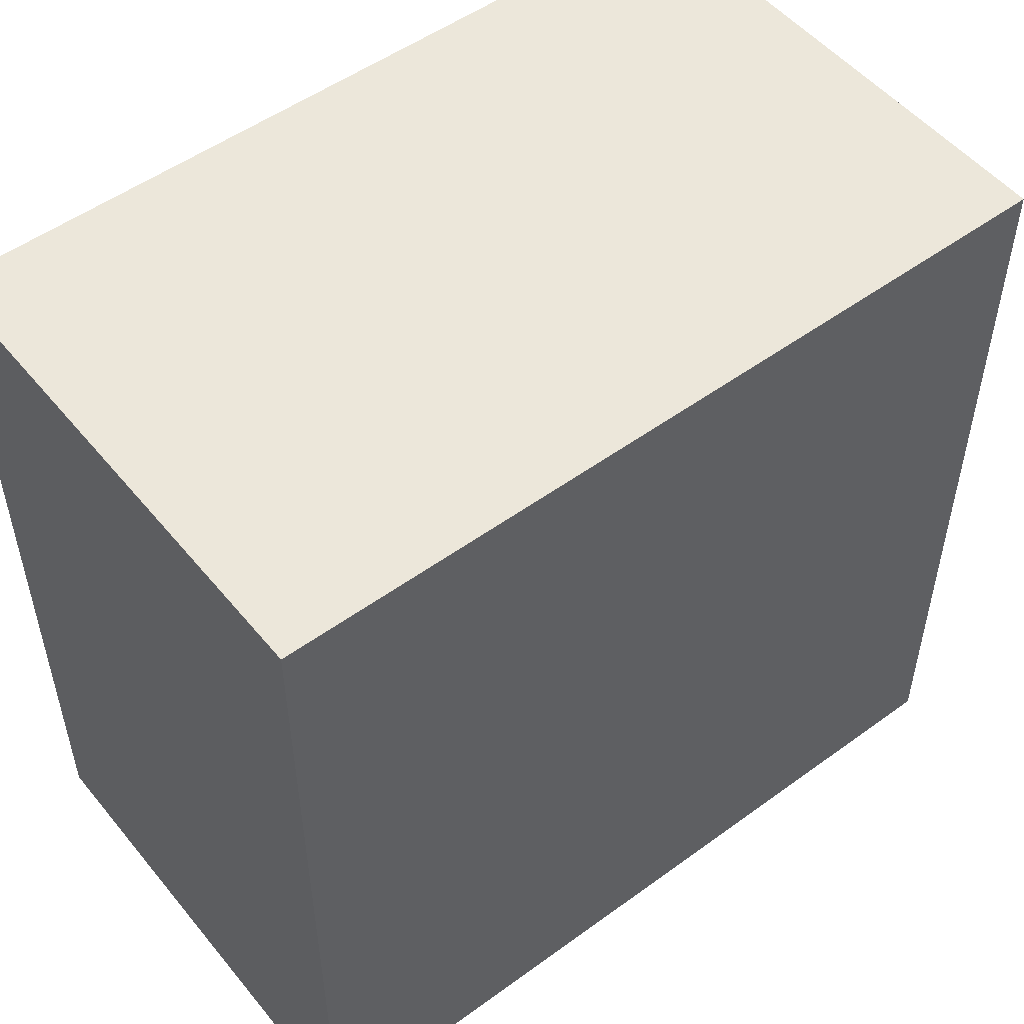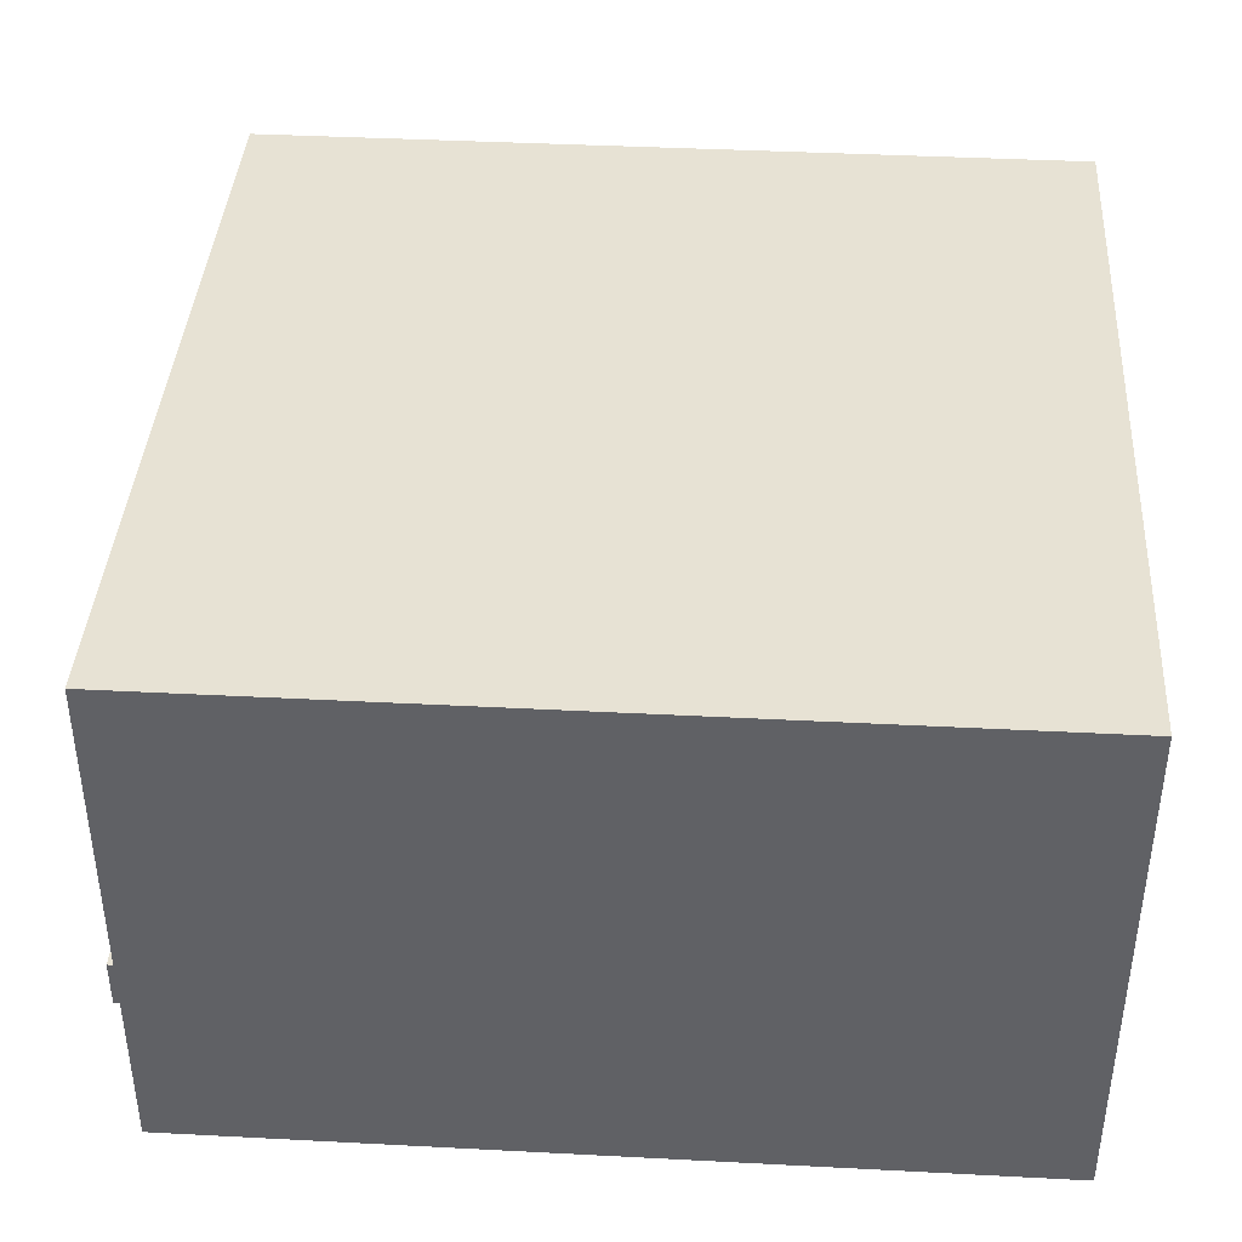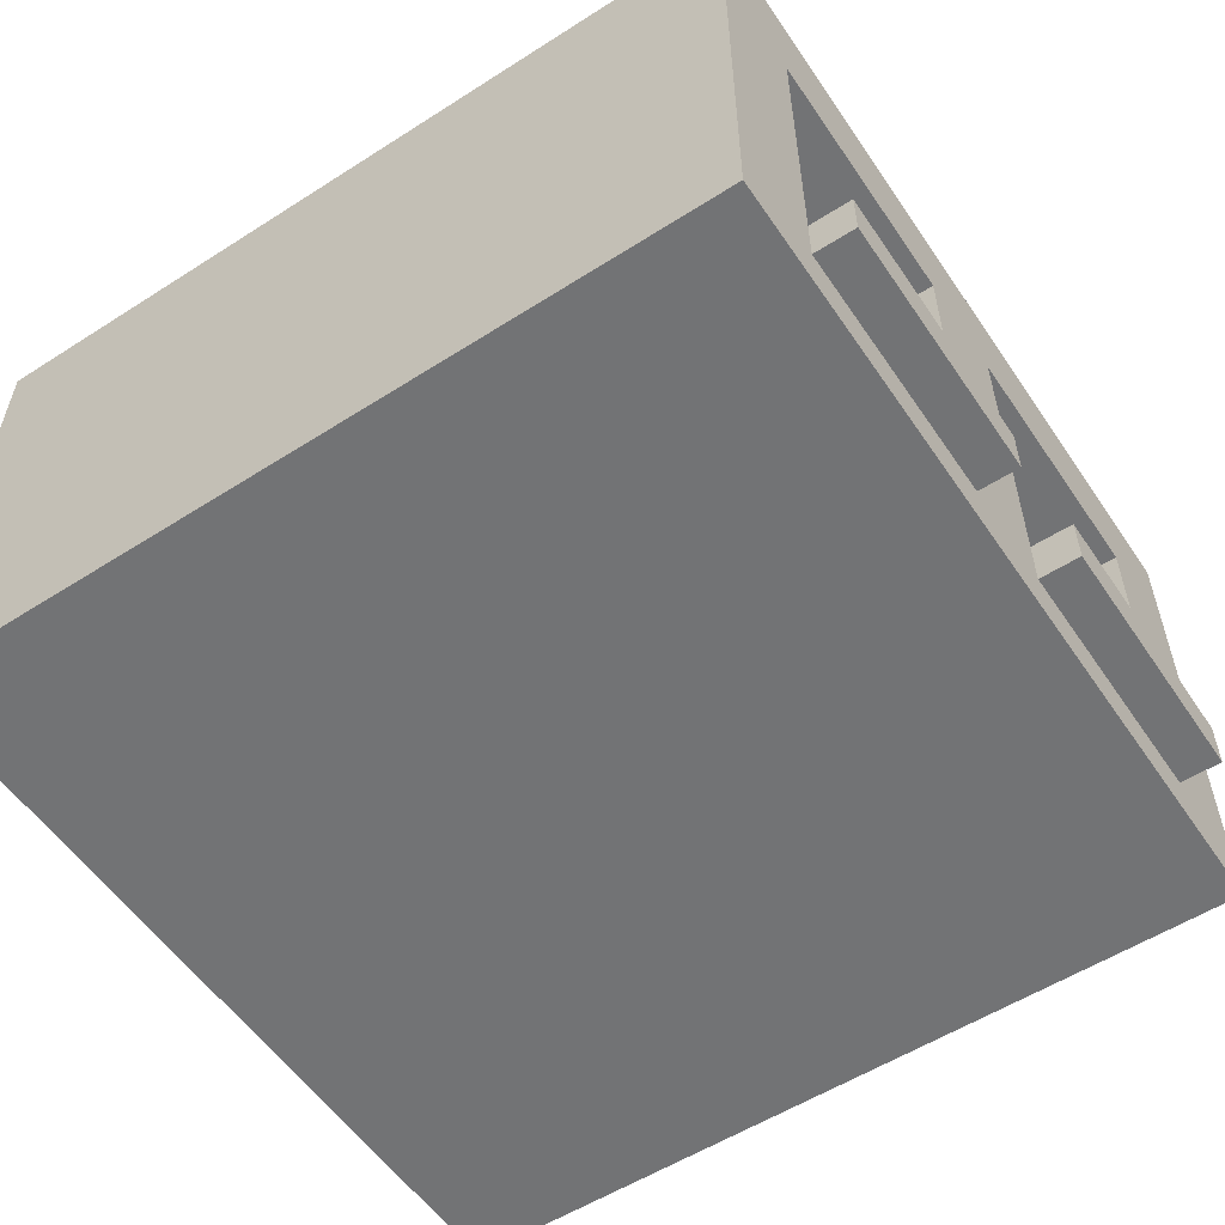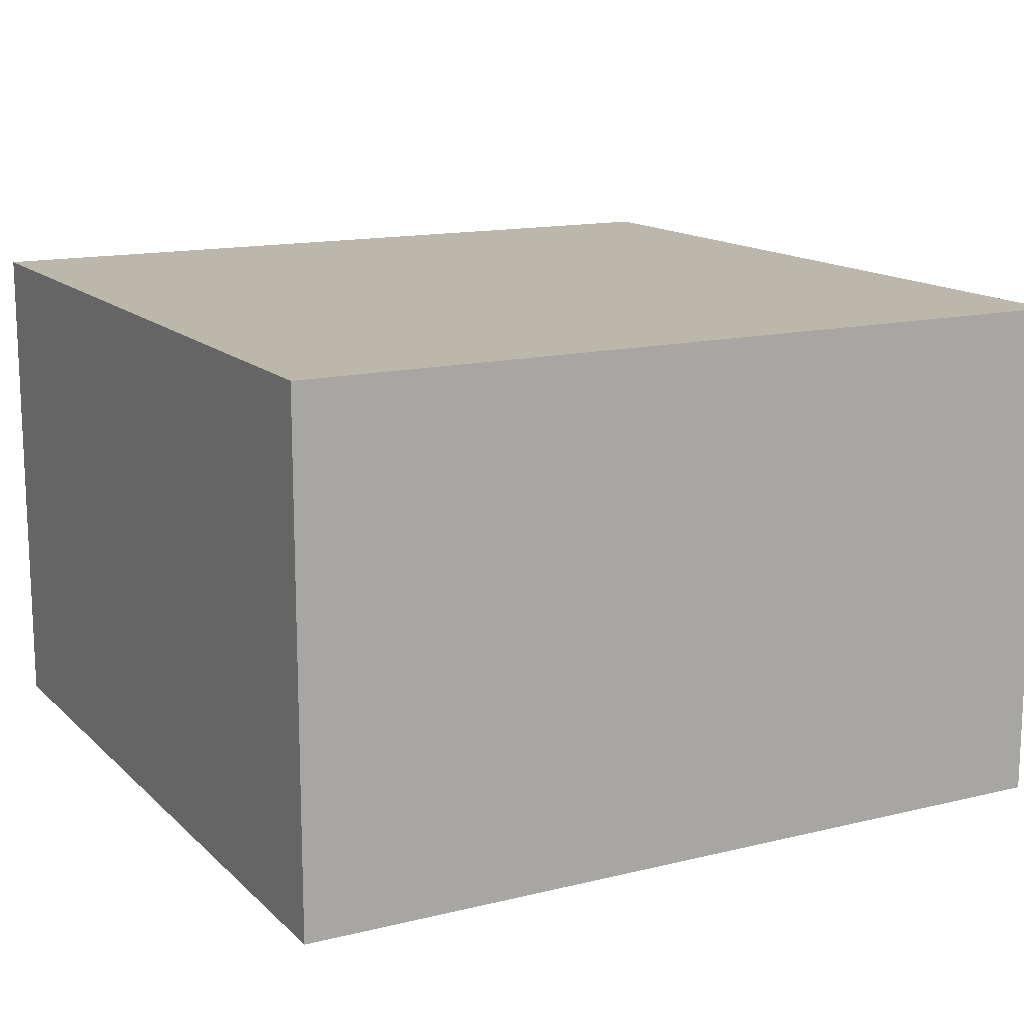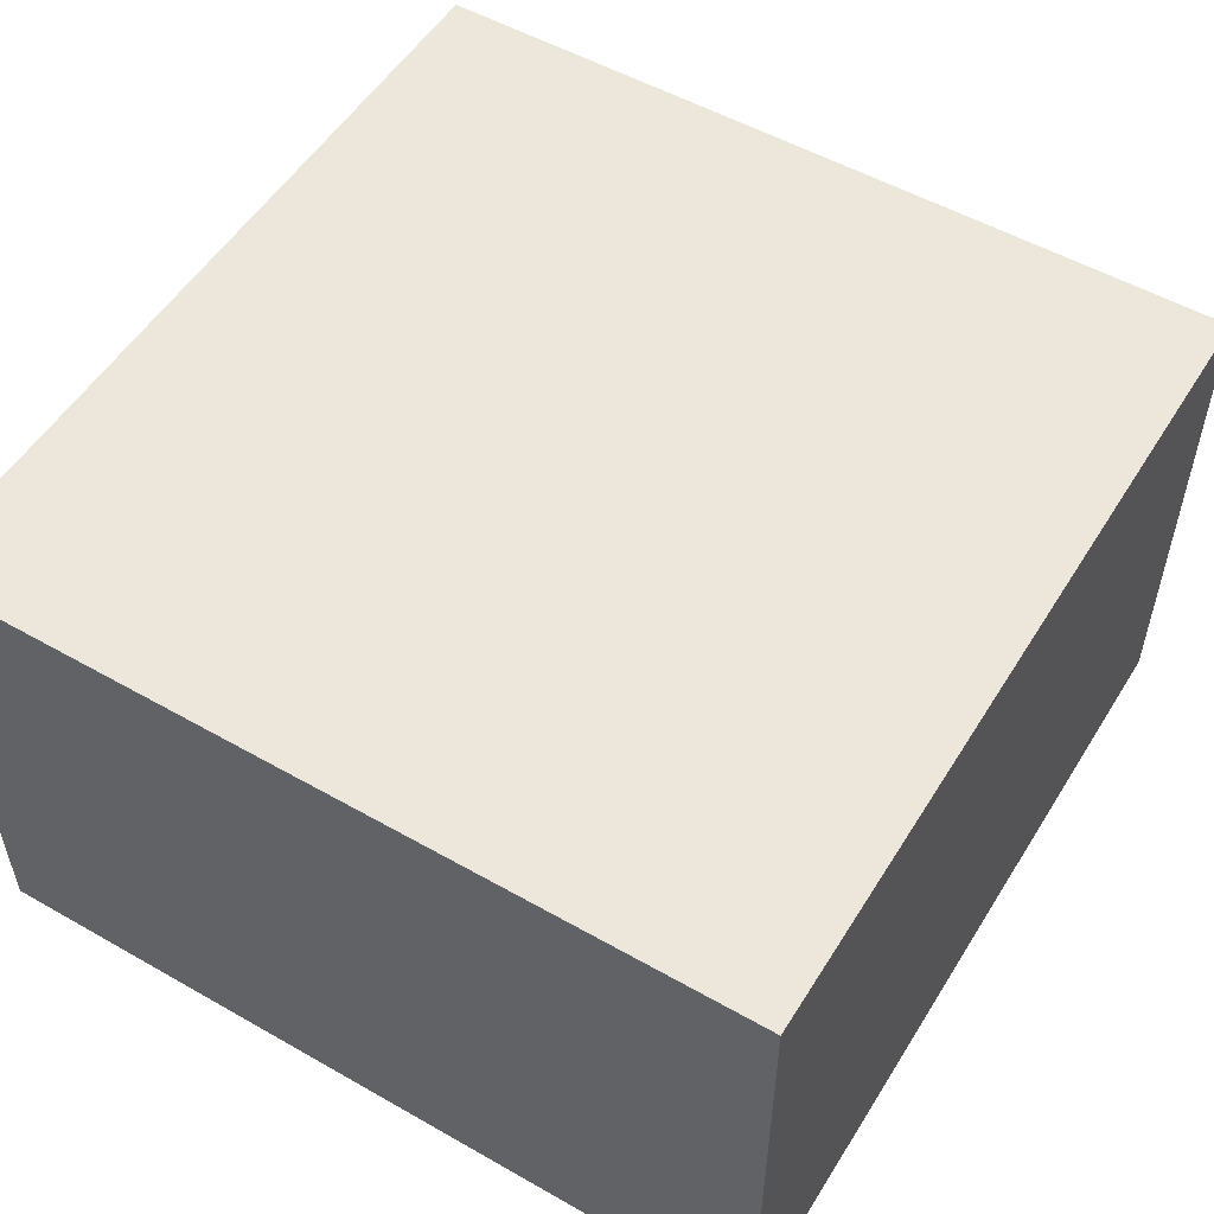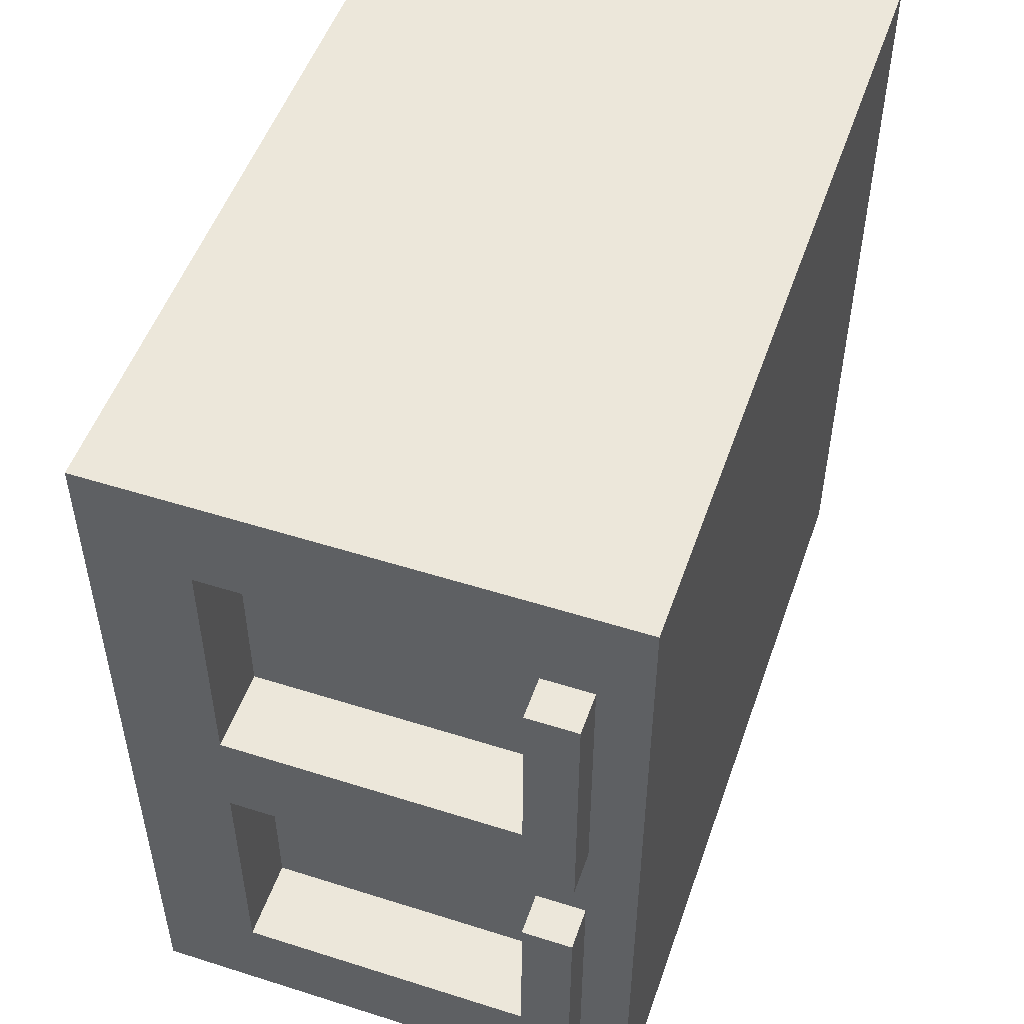
<metadata>
{"format":"obj","ext":"obj","renderer":"f3d","projection":"perspective","resolution":1024,"background":"white","views":[{"elev":51.9,"azim":141.8,"up":"+Z"},{"elev":40.0,"azim":3.7,"up":"+Y"},{"elev":-55.8,"azim":-146.2,"up":"+Y"},{"elev":14.2,"azim":151.8,"up":"+Y"},{"elev":53.3,"azim":121.3,"up":"+Y"},{"elev":51.5,"azim":-71.0,"up":"+Z"}]}
</metadata>
<code>
g Mesh1 Group1 Model
v 0 0.625 -0
v 0 0.5 -0.125
v 0 0 -0
f 1 2 3
v 0 0.625 -1
f 2 1 4
v 1 0.625 -0
f 5 4 1
v 1 0.625 -1
f 4 5 6
v 1 0 -1
f 5 7 6
v 1 0 -0
f 7 5 8
f 5 3 8
f 3 5 1
f 3 7 8
v 0 0 -1
f 7 3 9
v 0 0.06 -0.125
f 3 10 9
f 10 3 2
v 0 0.12 -0.125
f 10 2 11
v 0.1 0.12 -0.125
f 2 12 11
v 0.1 0.5 -0.125
f 12 2 13
v 0.1 0.5 -0.4375
f 2 14 13
v 0 0.5 -0.4375
f 14 2 15
f 2 4 15
v 0 0.5 -0.5625
f 15 4 16
v 0 0.5 -0.875
f 16 4 17
v 0 0.12 -0.875
f 17 4 18
v 0 0.06 -0.875
f 18 4 19
f 9 19 4
v 0 0.06 -0.5625
f 9 20 19
v 0 0.06 -0.4375
f 9 21 20
f 9 10 21
v -0.05 0.06 -0.125
f 22 21 10
v -0.05 0.06 -0.4375
f 21 22 23
v -0.05 0.12 -0.4375
f 22 24 23
v -0.05 0.12 -0.125
f 24 22 25
f 22 11 25
f 11 22 10
f 11 24 25
v 0 0.12 -0.4375
f 24 11 26
f 26 11 12
v 0.1 0.12 -0.4375
f 26 12 27
f 12 14 27
f 14 12 13
f 14 26 27
f 26 14 15
f 15 16 26
f 26 16 21
f 20 21 16
v 0 0.12 -0.5625
f 20 16 28
v 0.1 0.12 -0.5625
f 16 29 28
v 0.1 0.5 -0.5625
f 29 16 30
v 0.1 0.5 -0.875
f 16 31 30
f 31 16 17
f 18 31 17
v 0.1 0.12 -0.875
f 31 18 32
f 18 29 32
f 18 28 29
v -0.05 0.12 -0.875
f 33 28 18
v -0.05 0.12 -0.5625
f 28 33 34
v -0.05 0.06 -0.5625
f 33 35 34
v -0.05 0.06 -0.875
f 35 33 36
f 33 19 36
f 19 33 18
f 19 35 36
f 35 19 20
f 28 35 20
f 35 28 34
f 29 31 32
f 31 29 30
f 21 24 26
f 24 21 23
f 4 7 9
f 7 4 6

</code>
